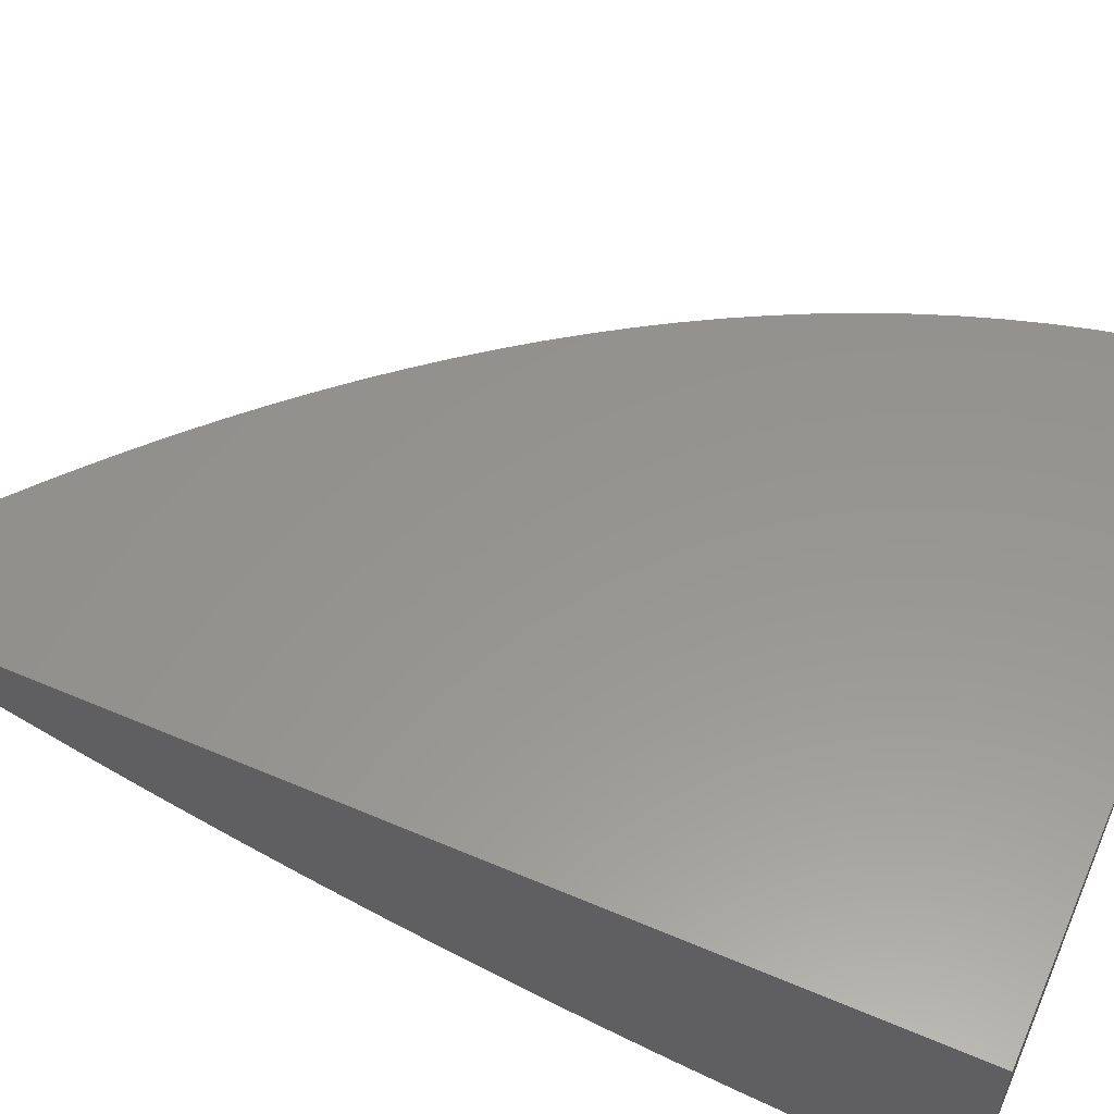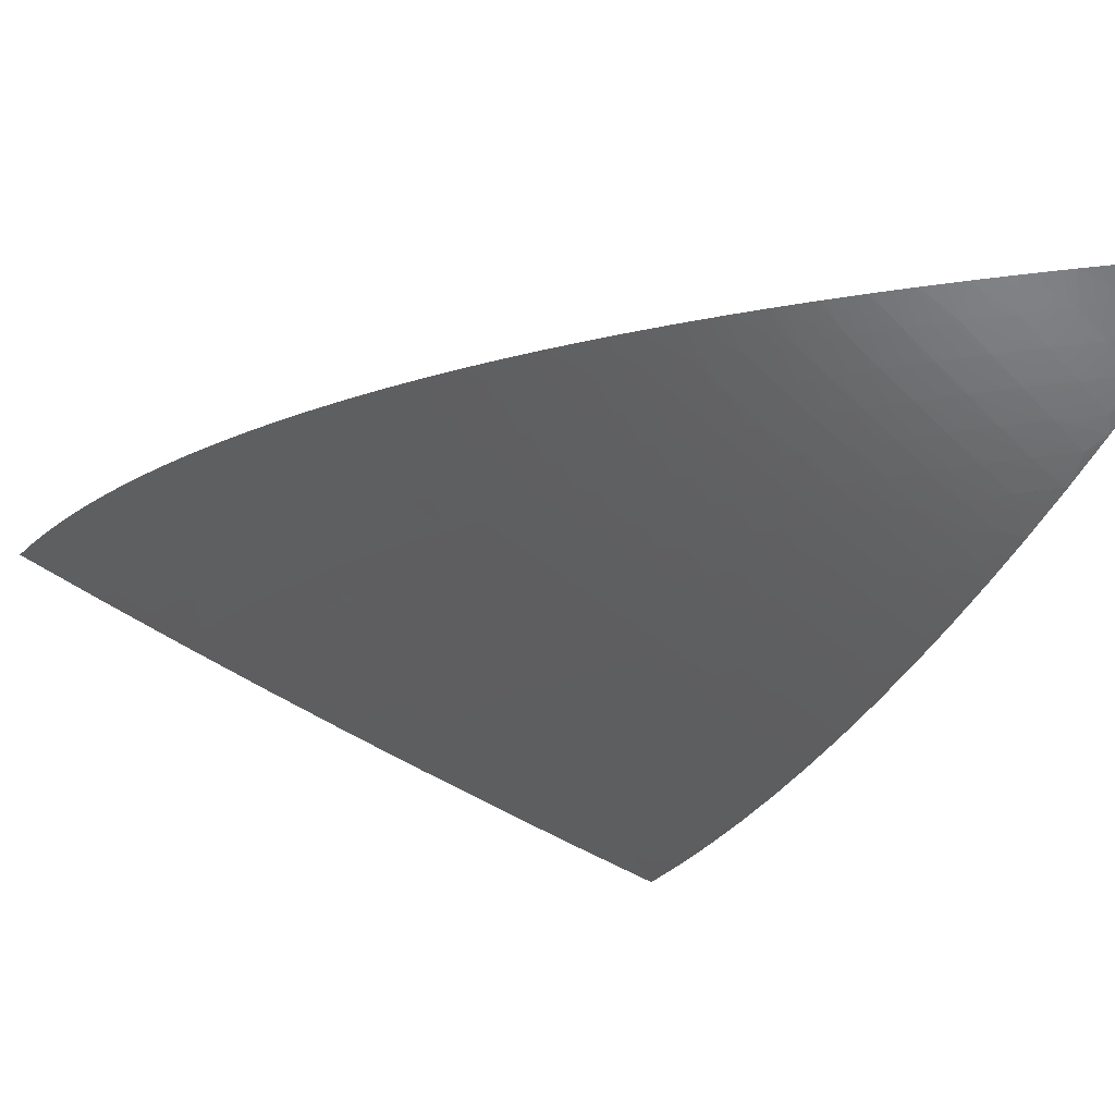
<metadata>
{"format":"stl","ext":"stl","renderer":"f3d","projection":"perspective","resolution":1024,"background":"white","views":[{"elev":57.6,"azim":113.8,"up":"+Z"},{"elev":-21.2,"azim":-24.8,"up":"+Z"}]}
</metadata>
<code>
# stl→obj: 383 verts, 762 faces
v -2 -9.696 -6.02
v -2 -9.74 -6
v -2.004 -9.709 -6.013
v -2.025 -9.722 -6
v -2.05 -9.704 -6
v -2.032 -9.688 -6.013
v -2.073 -9.685 -6
v -2.06 -9.667 -6.013
v -2.097 -9.667 -6
v -2.086 -9.645 -6.013
v -2.12 -9.648 -6
v -2.112 -9.623 -6.013
v -2.142 -9.629 -6
v -2.136 -9.601 -6.013
v -2.163 -9.609 -6
v -2.184 -9.59 -6
v -2.16 -9.579 -6.013
v -2.205 -9.57 -6
v -2.183 -9.556 -6.013
v -2.225 -9.549 -6
v -2.205 -9.534 -6.013
v -2.244 -9.529 -6
v -2.226 -9.511 -6.013
v -2.264 -9.507 -6
v -2.247 -9.488 -6.013
v -2.282 -9.486 -6
v -2.266 -9.465 -6.013
v -2.3 -9.464 -6
v -2.284 -9.442 -6.013
v -2.318 -9.441 -6
v -2.302 -9.418 -6.013
v -2.335 -9.418 -6
v -2.318 -9.395 -6.013
v -2.351 -9.395 -6
v -2.334 -9.372 -6.013
v -2.367 -9.371 -6
v -2.349 -9.348 -6.013
v -2.382 -9.347 -6
v -2.363 -9.325 -6.013
v -2.396 -9.322 -6
v -2.376 -9.301 -6.013
v -2.41 -9.297 -6
v -2.388 -9.278 -6.013
v -2.423 -9.272 -6
v -2.399 -9.254 -6.013
v -2.435 -9.246 -6
v -2.41 -9.231 -6.013
v -2.446 -9.22 -6
v -2.419 -9.207 -6.013
v -2.456 -9.193 -6
v -2.428 -9.184 -6.013
v -2.465 -9.167 -6
v -2.435 -9.161 -6.013
v -2.473 -9.139 -6
v -2.442 -9.137 -6.013
v -2.448 -9.114 -6.013
v -2.418 -9.112 -6.025
v -2.423 -9.089 -6.025
v -2.392 -9.087 -6.038
v -2.397 -9.065 -6.038
v -2.366 -9.063 -6.05
v -2.369 -9.041 -6.05
v -2.338 -9.04 -6.062
v -2.341 -9.018 -6.062
v -2.31 -9.017 -6.074
v -2.313 -9 -6.074
v -2.279 -9.016 -6.086
v -2.251 -9 -6.097
v -2.248 -9.015 -6.097
v -2.217 -9.014 -6.109
v -2.246 -9.036 -6.097
v -2.215 -9.035 -6.109
v -2.242 -9.057 -6.097
v -2.211 -9.055 -6.109
v -2.238 -9.078 -6.097
v -2.207 -9.076 -6.109
v -2.233 -9.099 -6.097
v -2.202 -9.097 -6.109
v -2.228 -9.12 -6.097
v -2.197 -9.118 -6.109
v -2.221 -9.142 -6.097
v -2.191 -9.139 -6.109
v -2.214 -9.163 -6.097
v -2.184 -9.16 -6.109
v -2.206 -9.184 -6.097
v -2.176 -9.181 -6.109
v -2.198 -9.206 -6.097
v -2.167 -9.202 -6.109
v -2.188 -9.227 -6.097
v -2.158 -9.223 -6.109
v -2.178 -9.249 -6.097
v -2.148 -9.244 -6.109
v -2.167 -9.27 -6.097
v -2.137 -9.265 -6.109
v -2.155 -9.291 -6.097
v -2.125 -9.287 -6.109
v -2.143 -9.313 -6.097
v -2.113 -9.308 -6.109
v -2.129 -9.334 -6.097
v -2.1 -9.329 -6.109
v -2.115 -9.356 -6.097
v -2.085 -9.35 -6.109
v -2.1 -9.377 -6.097
v -2.071 -9.371 -6.109
v -2.084 -9.398 -6.097
v -2.055 -9.392 -6.109
v -2.067 -9.419 -6.097
v -2.038 -9.413 -6.109
v -2.049 -9.44 -6.097
v -2.021 -9.433 -6.109
v -2.031 -9.461 -6.097
v -2.003 -9.454 -6.109
v -2 -9.47 -6.105
v -2 -9.424 -6.118
v -2.48 -9.112 -6
v -2.454 -9.091 -6.013
v -2.427 -9.066 -6.025
v -2.4 -9.042 -6.038
v -2.372 -9.019 -6.05
v -2.375 -9 -6.05
v -2.486 -9.084 -6
v -2.458 -9.068 -6.013
v -2.431 -9.044 -6.025
v -2.403 -9.02 -6.038
v -2.491 -9.056 -6
v -2.462 -9.045 -6.013
v -2.434 -9.021 -6.025
v -2.436 -9 -6.025
v -2.495 -9.028 -6
v -2.465 -9.022 -6.013
v -2.498 -9 -6
v -2.188 -9 -6.12
v -2.186 -9.013 -6.12
v -2.183 -9.034 -6.12
v -2.18 -9.054 -6.12
v -2.176 -9.074 -6.12
v -2.172 -9.095 -6.12
v -2.166 -9.115 -6.12
v -2.16 -9.136 -6.12
v -2.153 -9.157 -6.12
v -2.145 -9.178 -6.12
v -2.137 -9.198 -6.12
v -2.128 -9.219 -6.12
v -2.118 -9.24 -6.12
v -2.107 -9.261 -6.12
v -2.096 -9.282 -6.12
v -2.083 -9.303 -6.12
v -2.07 -9.323 -6.12
v -2.056 -9.344 -6.12
v -2.042 -9.365 -6.12
v -2.026 -9.386 -6.12
v -2.01 -9.406 -6.12
v -2 -9.378 -6.13
v -2.155 -9.012 -6.131
v -2.126 -9 -6.142
v -2.124 -9.011 -6.142
v -2.093 -9.01 -6.153
v -2.121 -9.031 -6.142
v -2.09 -9.03 -6.153
v -2.118 -9.051 -6.142
v -2.087 -9.049 -6.153
v -2.114 -9.071 -6.142
v -2.083 -9.069 -6.153
v -2.11 -9.091 -6.142
v -2.079 -9.088 -6.153
v -2.104 -9.111 -6.142
v -2.074 -9.108 -6.153
v -2.098 -9.131 -6.142
v -2.068 -9.128 -6.153
v -2.092 -9.151 -6.142
v -2.061 -9.148 -6.153
v -2.084 -9.171 -6.142
v -2.054 -9.168 -6.153
v -2.076 -9.191 -6.142
v -2.046 -9.188 -6.153
v -2.067 -9.211 -6.142
v -2.037 -9.208 -6.153
v -2.058 -9.232 -6.142
v -2.027 -9.228 -6.153
v -2.047 -9.252 -6.142
v -2.017 -9.248 -6.153
v -2.036 -9.272 -6.142
v -2.006 -9.267 -6.153
v -2 -9.285 -6.151
v -2 -9.238 -6.16
v -2.063 -9 -6.163
v -2.062 -9.009 -6.163
v -2.059 -9.029 -6.163
v -2.056 -9.048 -6.163
v -2.052 -9.067 -6.163
v -2.048 -9.086 -6.163
v -2.043 -9.106 -6.163
v -2.037 -9.125 -6.163
v -2.03 -9.145 -6.163
v -2.023 -9.164 -6.163
v -2.015 -9.184 -6.163
v -2.007 -9.204 -6.163
v -2.03 -9.008 -6.174
v -2 -9 -6.184
v -2.028 -9.027 -6.174
v -2 -9.048 -6.182
v -2.025 -9.046 -6.174
v -2.021 -9.065 -6.174
v -2 -9.096 -6.178
v -2.017 -9.084 -6.174
v -2 -9.144 -6.173
v -2.006 -9.123 -6.174
v -2.012 -9.103 -6.174
v -2 -9.191 -6.167
v -2 -9.332 -6.141
v -2.011 -9.313 -6.142
v -2.024 -9.292 -6.142
v -2.054 -9.298 -6.131
v -2.066 -9.277 -6.131
v -2.012 -9.359 -6.131
v -2.027 -9.339 -6.131
v -2.041 -9.318 -6.131
v -2.011 -9.482 -6.097
v -2 -9.516 -6.09
v -2.019 -9.51 -6.086
v -2.025 -9.539 -6.074
v -2.046 -9.518 -6.074
v -2.052 -9.547 -6.062
v -2.074 -9.526 -6.062
v -2.079 -9.555 -6.05
v -2.101 -9.533 -6.05
v -2.106 -9.563 -6.038
v -2.129 -9.541 -6.038
v -2.133 -9.571 -6.025
v -2.156 -9.549 -6.025
v -2 -9.562 -6.074
v -2.002 -9.56 -6.074
v -2.029 -9.568 -6.062
v -2.006 -9.589 -6.062
v -2 -9.607 -6.057
v -2.032 -9.598 -6.05
v -2.008 -9.619 -6.05
v -2.034 -9.627 -6.038
v -2.008 -9.649 -6.038
v -2.034 -9.658 -6.025
v -2 -9.652 -6.039
v -2.007 -9.679 -6.025
v -2.06 -9.636 -6.025
v -2.059 -9.606 -6.038
v -2.056 -9.576 -6.05
v -2.085 -9.615 -6.025
v -2.083 -9.585 -6.038
v -2.11 -9.593 -6.025
v -2.178 -9.526 -6.025
v -2.199 -9.504 -6.025
v -2.218 -9.481 -6.025
v -2.238 -9.458 -6.025
v -2.256 -9.435 -6.025
v -2.273 -9.413 -6.025
v -2.289 -9.389 -6.025
v -2.305 -9.366 -6.025
v -2.32 -9.343 -6.025
v -2.333 -9.32 -6.025
v -2.346 -9.297 -6.025
v -2.358 -9.274 -6.025
v -2.369 -9.25 -6.025
v -2.379 -9.227 -6.025
v -2.389 -9.204 -6.025
v -2.397 -9.181 -6.025
v -2.405 -9.158 -6.025
v -2.412 -9.135 -6.025
v -2.15 -9.519 -6.038
v -2.171 -9.497 -6.038
v -2.19 -9.474 -6.038
v -2.209 -9.452 -6.038
v -2.227 -9.429 -6.038
v -2.244 -9.407 -6.038
v -2.26 -9.384 -6.038
v -2.276 -9.361 -6.038
v -2.29 -9.338 -6.038
v -2.304 -9.315 -6.038
v -2.316 -9.292 -6.038
v -2.328 -9.269 -6.038
v -2.339 -9.247 -6.038
v -2.349 -9.224 -6.038
v -2.358 -9.201 -6.038
v -2.367 -9.178 -6.038
v -2.374 -9.155 -6.038
v -2.381 -9.132 -6.038
v -2.387 -9.11 -6.038
v -2.122 -9.511 -6.05
v -2.143 -9.49 -6.05
v -2.162 -9.467 -6.05
v -2.181 -9.445 -6.05
v -2.198 -9.423 -6.05
v -2.215 -9.401 -6.05
v -2.231 -9.378 -6.05
v -2.246 -9.356 -6.05
v -2.261 -9.333 -6.05
v -2.274 -9.311 -6.05
v -2.287 -9.288 -6.05
v -2.298 -9.265 -6.05
v -2.309 -9.243 -6.05
v -2.319 -9.22 -6.05
v -2.328 -9.197 -6.05
v -2.336 -9.175 -6.05
v -2.344 -9.152 -6.05
v -2.351 -9.13 -6.05
v -2.356 -9.108 -6.05
v -2.361 -9.085 -6.05
v -2.095 -9.504 -6.062
v -2.115 -9.482 -6.062
v -2.134 -9.461 -6.062
v -2.152 -9.439 -6.062
v -2.17 -9.417 -6.062
v -2.186 -9.395 -6.062
v -2.202 -9.373 -6.062
v -2.217 -9.35 -6.062
v -2.231 -9.328 -6.062
v -2.244 -9.306 -6.062
v -2.257 -9.283 -6.062
v -2.268 -9.261 -6.062
v -2.279 -9.239 -6.062
v -2.289 -9.216 -6.062
v -2.298 -9.194 -6.062
v -2.306 -9.172 -6.062
v -2.313 -9.15 -6.062
v -2.32 -9.127 -6.062
v -2.326 -9.105 -6.062
v -2.331 -9.084 -6.062
v -2.335 -9.062 -6.062
v -2.067 -9.497 -6.074
v -2.087 -9.475 -6.074
v -2.106 -9.454 -6.074
v -2.124 -9.432 -6.074
v -2.141 -9.411 -6.074
v -2.157 -9.389 -6.074
v -2.173 -9.367 -6.074
v -2.188 -9.345 -6.074
v -2.202 -9.323 -6.074
v -2.215 -9.301 -6.074
v -2.227 -9.279 -6.074
v -2.238 -9.257 -6.074
v -2.249 -9.235 -6.074
v -2.258 -9.213 -6.074
v -2.267 -9.191 -6.074
v -2.275 -9.169 -6.074
v -2.283 -9.147 -6.074
v -2.289 -9.125 -6.074
v -2.295 -9.103 -6.074
v -2.3 -9.082 -6.074
v -2.304 -9.06 -6.074
v -2.308 -9.039 -6.074
v -2.039 -9.489 -6.086
v -2.059 -9.468 -6.086
v -2.077 -9.447 -6.086
v -2.095 -9.426 -6.086
v -2.112 -9.404 -6.086
v -2.129 -9.383 -6.086
v -2.144 -9.361 -6.086
v -2.158 -9.34 -6.086
v -2.172 -9.318 -6.086
v -2.185 -9.296 -6.086
v -2.197 -9.274 -6.086
v -2.208 -9.253 -6.086
v -2.219 -9.231 -6.086
v -2.228 -9.209 -6.086
v -2.237 -9.188 -6.086
v -2.245 -9.166 -6.086
v -2.252 -9.144 -6.086
v -2.258 -9.123 -6.086
v -2.264 -9.101 -6.086
v -2.269 -9.08 -6.086
v -2.273 -9.059 -6.086
v -2.277 -9.037 -6.086
v -2.077 -9.257 -6.131
v -2.088 -9.236 -6.131
v -2.098 -9.215 -6.131
v -2.107 -9.195 -6.131
v -2.115 -9.174 -6.131
v -2.122 -9.154 -6.131
v -2.129 -9.133 -6.131
v -2.135 -9.113 -6.131
v -2.141 -9.093 -6.131
v -2.145 -9.072 -6.131
v -2.149 -9.052 -6.131
v -2.152 -9.032 -6.131
v -2 -9 -6
f 1 2 3
f 3 2 4
f 3 4 5
f 3 5 6
f 6 5 7
f 6 7 8
f 8 7 9
f 8 9 10
f 10 9 11
f 10 11 12
f 12 11 13
f 12 13 14
f 14 13 15
f 14 15 16
f 14 16 17
f 17 16 18
f 17 18 19
f 19 18 20
f 19 20 21
f 21 20 22
f 21 22 23
f 23 22 24
f 23 24 25
f 25 24 26
f 25 26 27
f 27 26 28
f 27 28 29
f 29 28 30
f 29 30 31
f 31 30 32
f 31 32 33
f 33 32 34
f 33 34 35
f 35 34 36
f 35 36 37
f 37 36 38
f 37 38 39
f 39 38 40
f 39 40 41
f 41 40 42
f 41 42 43
f 43 42 44
f 43 44 45
f 45 44 46
f 45 46 47
f 47 46 48
f 47 48 49
f 49 48 50
f 49 50 51
f 51 50 52
f 51 52 53
f 53 52 54
f 53 54 55
f 55 54 56
f 55 56 57
f 57 56 58
f 57 58 59
f 59 58 60
f 59 60 61
f 61 60 62
f 61 62 63
f 63 62 64
f 63 64 65
f 65 64 66
f 65 66 67
f 67 66 68
f 67 68 69
f 69 68 70
f 69 70 71
f 71 70 72
f 71 72 73
f 73 72 74
f 73 74 75
f 75 74 76
f 75 76 77
f 77 76 78
f 77 78 79
f 79 78 80
f 79 80 81
f 81 80 82
f 81 82 83
f 83 82 84
f 83 84 85
f 85 84 86
f 85 86 87
f 87 86 88
f 87 88 89
f 89 88 90
f 89 90 91
f 91 90 92
f 91 92 93
f 93 92 94
f 93 94 95
f 95 94 96
f 95 96 97
f 97 96 98
f 97 98 99
f 99 98 100
f 99 100 101
f 101 100 102
f 101 102 103
f 103 102 104
f 103 104 105
f 105 104 106
f 105 106 107
f 107 106 108
f 107 108 109
f 109 108 110
f 109 110 111
f 111 110 112
f 111 112 113
f 113 112 114
f 114 112 110
f 114 110 108
f 54 115 56
f 56 115 116
f 56 116 58
f 58 116 117
f 58 117 60
f 60 117 118
f 60 118 62
f 62 118 119
f 62 119 64
f 64 119 120
f 64 120 66
f 115 121 116
f 116 121 122
f 116 122 117
f 117 122 123
f 117 123 118
f 118 123 124
f 118 124 119
f 119 124 120
f 121 125 122
f 122 125 126
f 122 126 123
f 123 126 127
f 123 127 124
f 124 127 128
f 124 128 120
f 125 129 126
f 126 129 130
f 126 130 127
f 127 130 128
f 129 131 130
f 130 131 128
f 68 132 70
f 70 132 133
f 70 133 72
f 72 133 134
f 72 134 74
f 74 134 135
f 74 135 76
f 76 135 136
f 76 136 78
f 78 136 137
f 78 137 80
f 80 137 138
f 80 138 82
f 82 138 139
f 82 139 84
f 84 139 140
f 84 140 86
f 86 140 141
f 86 141 88
f 88 141 142
f 88 142 90
f 90 142 143
f 90 143 92
f 92 143 144
f 92 144 94
f 94 144 145
f 94 145 96
f 96 145 146
f 96 146 98
f 98 146 147
f 98 147 100
f 100 147 148
f 100 148 102
f 102 148 149
f 102 149 104
f 104 149 150
f 104 150 106
f 106 150 151
f 106 151 108
f 108 151 152
f 108 152 114
f 114 152 153
f 153 152 151
f 153 151 150
f 133 132 154
f 154 132 155
f 154 155 156
f 156 155 157
f 156 157 158
f 158 157 159
f 158 159 160
f 160 159 161
f 160 161 162
f 162 161 163
f 162 163 164
f 164 163 165
f 164 165 166
f 166 165 167
f 166 167 168
f 168 167 169
f 168 169 170
f 170 169 171
f 170 171 172
f 172 171 173
f 172 173 174
f 174 173 175
f 174 175 176
f 176 175 177
f 176 177 178
f 178 177 179
f 178 179 180
f 180 179 181
f 180 181 182
f 182 181 183
f 182 183 184
f 184 183 185
f 185 183 181
f 185 181 179
f 155 186 157
f 157 186 187
f 157 187 159
f 159 187 188
f 159 188 161
f 161 188 189
f 161 189 163
f 163 189 190
f 163 190 165
f 165 190 191
f 165 191 167
f 167 191 192
f 167 192 169
f 169 192 193
f 169 193 171
f 171 193 194
f 171 194 173
f 173 194 195
f 173 195 175
f 175 195 196
f 175 196 177
f 177 196 197
f 177 197 179
f 179 197 185
f 187 186 198
f 198 186 199
f 198 199 200
f 200 199 201
f 200 201 202
f 202 201 203
f 202 203 190
f 190 203 191
f 201 204 203
f 203 204 205
f 203 205 191
f 191 205 192
f 206 207 204
f 204 207 208
f 204 208 205
f 205 208 192
f 209 195 206
f 206 195 194
f 206 194 207
f 207 194 193
f 207 193 208
f 208 193 192
f 185 197 209
f 209 197 196
f 209 196 195
f 210 211 184
f 184 211 212
f 184 212 182
f 182 212 213
f 182 213 214
f 214 213 147
f 214 147 146
f 153 215 210
f 210 215 216
f 210 216 217
f 217 216 149
f 217 149 148
f 111 113 218
f 218 113 219
f 218 219 220
f 220 219 221
f 220 221 222
f 222 221 223
f 222 223 224
f 224 223 225
f 224 225 226
f 226 225 227
f 226 227 228
f 228 227 229
f 228 229 230
f 230 229 17
f 230 17 19
f 219 231 221
f 221 231 232
f 221 232 233
f 233 232 231
f 233 231 234
f 234 231 235
f 234 235 236
f 236 235 237
f 236 237 238
f 238 237 239
f 238 239 240
f 240 239 241
f 240 241 242
f 242 241 1
f 242 1 6
f 6 1 3
f 235 241 237
f 237 241 239
f 240 242 6
f 6 8 240
f 240 8 243
f 240 243 238
f 238 243 244
f 238 244 236
f 236 244 245
f 236 245 233
f 233 245 223
f 233 223 221
f 8 10 243
f 243 10 246
f 243 246 244
f 244 246 247
f 244 247 245
f 245 247 225
f 245 225 223
f 10 12 246
f 246 12 248
f 246 248 247
f 247 248 227
f 247 227 225
f 233 234 236
f 12 14 248
f 248 14 229
f 248 229 227
f 17 229 14
f 230 19 249
f 249 19 21
f 249 21 250
f 250 21 23
f 250 23 251
f 251 23 25
f 251 25 252
f 252 25 27
f 252 27 253
f 253 27 29
f 253 29 254
f 254 29 31
f 254 31 255
f 255 31 33
f 255 33 256
f 256 33 35
f 256 35 257
f 257 35 37
f 257 37 258
f 258 37 39
f 258 39 259
f 259 39 41
f 259 41 260
f 260 41 43
f 260 43 261
f 261 43 45
f 261 45 262
f 262 45 47
f 262 47 263
f 263 47 49
f 263 49 264
f 264 49 51
f 264 51 265
f 265 51 53
f 265 53 266
f 266 53 55
f 266 55 57
f 228 230 267
f 267 230 249
f 267 249 268
f 268 249 250
f 268 250 269
f 269 250 251
f 269 251 270
f 270 251 252
f 270 252 271
f 271 252 253
f 271 253 272
f 272 253 254
f 272 254 273
f 273 254 255
f 273 255 274
f 274 255 256
f 274 256 275
f 275 256 257
f 275 257 276
f 276 257 258
f 276 258 277
f 277 258 259
f 277 259 278
f 278 259 260
f 278 260 279
f 279 260 261
f 279 261 280
f 280 261 262
f 280 262 281
f 281 262 263
f 281 263 282
f 282 263 264
f 282 264 283
f 283 264 265
f 283 265 284
f 284 265 266
f 284 266 285
f 285 266 57
f 285 57 59
f 226 228 286
f 286 228 267
f 286 267 287
f 287 267 268
f 287 268 288
f 288 268 269
f 288 269 289
f 289 269 270
f 289 270 290
f 290 270 271
f 290 271 291
f 291 271 272
f 291 272 292
f 292 272 273
f 292 273 293
f 293 273 274
f 293 274 294
f 294 274 275
f 294 275 295
f 295 275 276
f 295 276 296
f 296 276 277
f 296 277 297
f 297 277 278
f 297 278 298
f 298 278 279
f 298 279 299
f 299 279 280
f 299 280 300
f 300 280 281
f 300 281 301
f 301 281 282
f 301 282 302
f 302 282 283
f 302 283 303
f 303 283 284
f 303 284 304
f 304 284 285
f 304 285 305
f 305 285 59
f 305 59 61
f 224 226 306
f 306 226 286
f 306 286 307
f 307 286 287
f 307 287 308
f 308 287 288
f 308 288 309
f 309 288 289
f 309 289 310
f 310 289 290
f 310 290 311
f 311 290 291
f 311 291 312
f 312 291 292
f 312 292 313
f 313 292 293
f 313 293 314
f 314 293 294
f 314 294 315
f 315 294 295
f 315 295 316
f 316 295 296
f 316 296 317
f 317 296 297
f 317 297 318
f 318 297 298
f 318 298 319
f 319 298 299
f 319 299 320
f 320 299 300
f 320 300 321
f 321 300 301
f 321 301 322
f 322 301 302
f 322 302 323
f 323 302 303
f 323 303 324
f 324 303 304
f 324 304 325
f 325 304 305
f 325 305 326
f 326 305 61
f 326 61 63
f 222 224 327
f 327 224 306
f 327 306 328
f 328 306 307
f 328 307 329
f 329 307 308
f 329 308 330
f 330 308 309
f 330 309 331
f 331 309 310
f 331 310 332
f 332 310 311
f 332 311 333
f 333 311 312
f 333 312 334
f 334 312 313
f 334 313 335
f 335 313 314
f 335 314 336
f 336 314 315
f 336 315 337
f 337 315 316
f 337 316 338
f 338 316 317
f 338 317 339
f 339 317 318
f 339 318 340
f 340 318 319
f 340 319 341
f 341 319 320
f 341 320 342
f 342 320 321
f 342 321 343
f 343 321 322
f 343 322 344
f 344 322 323
f 344 323 345
f 345 323 324
f 345 324 346
f 346 324 325
f 346 325 347
f 347 325 326
f 347 326 348
f 348 326 63
f 348 63 65
f 220 222 349
f 349 222 327
f 349 327 350
f 350 327 328
f 350 328 351
f 351 328 329
f 351 329 352
f 352 329 330
f 352 330 353
f 353 330 331
f 353 331 354
f 354 331 332
f 354 332 355
f 355 332 333
f 355 333 356
f 356 333 334
f 356 334 357
f 357 334 335
f 357 335 358
f 358 335 336
f 358 336 359
f 359 336 337
f 359 337 360
f 360 337 338
f 360 338 361
f 361 338 339
f 361 339 362
f 362 339 340
f 362 340 363
f 363 340 341
f 363 341 364
f 364 341 342
f 364 342 365
f 365 342 343
f 365 343 366
f 366 343 344
f 366 344 367
f 367 344 345
f 367 345 368
f 368 345 346
f 368 346 369
f 369 346 347
f 369 347 370
f 370 347 348
f 370 348 67
f 67 348 65
f 111 218 349
f 349 218 220
f 111 349 350
f 109 111 350
f 109 350 351
f 107 109 351
f 107 351 352
f 105 107 352
f 105 352 353
f 103 105 353
f 103 353 354
f 101 103 354
f 101 354 355
f 216 215 150
f 150 215 153
f 216 150 149
f 99 101 355
f 99 355 356
f 97 99 356
f 97 356 357
f 212 211 217
f 217 211 210
f 147 213 148
f 148 213 217
f 213 212 217
f 95 97 357
f 95 357 358
f 93 95 358
f 93 358 359
f 180 182 214
f 214 146 371
f 371 146 145
f 371 145 372
f 372 145 144
f 372 144 373
f 373 144 143
f 373 143 374
f 374 143 142
f 374 142 375
f 375 142 141
f 375 141 376
f 376 141 140
f 376 140 377
f 377 140 139
f 377 139 378
f 378 139 138
f 378 138 379
f 379 138 137
f 379 137 380
f 380 137 136
f 380 136 381
f 381 136 135
f 381 135 382
f 382 135 134
f 382 134 154
f 154 134 133
f 91 93 359
f 91 359 360
f 178 180 371
f 371 180 214
f 178 371 372
f 89 91 360
f 89 360 361
f 176 178 372
f 176 372 373
f 87 89 361
f 87 361 362
f 174 176 373
f 174 373 374
f 85 87 362
f 85 362 363
f 172 174 374
f 172 374 375
f 83 85 363
f 83 363 364
f 170 172 375
f 170 375 376
f 81 83 364
f 81 364 365
f 168 170 376
f 168 376 377
f 79 81 365
f 79 365 366
f 166 168 377
f 166 377 378
f 79 366 77
f 77 366 367
f 77 367 75
f 75 367 368
f 75 368 73
f 73 368 369
f 73 369 71
f 71 369 370
f 71 370 69
f 69 370 67
f 166 378 164
f 164 378 379
f 164 379 162
f 162 379 380
f 162 380 160
f 160 380 381
f 160 381 158
f 158 381 382
f 158 382 156
f 156 382 154
f 202 190 189
f 200 202 189
f 200 189 188
f 198 200 188
f 198 188 187
f 199 186 383
f 383 186 155
f 383 155 132
f 132 68 383
f 383 68 66
f 383 66 120
f 120 128 383
f 383 128 131
f 131 129 383
f 383 129 125
f 383 125 121
f 121 115 383
f 383 115 54
f 383 54 52
f 52 50 383
f 383 50 48
f 383 48 46
f 46 44 383
f 383 44 42
f 383 42 40
f 40 38 383
f 383 38 36
f 383 36 34
f 34 32 383
f 383 32 30
f 383 30 28
f 28 26 383
f 383 26 24
f 383 24 22
f 22 20 383
f 383 20 18
f 383 18 16
f 16 15 383
f 383 15 13
f 383 13 11
f 11 9 383
f 383 9 7
f 383 7 5
f 5 4 383
f 383 4 2
f 2 1 383
f 383 1 241
f 383 241 235
f 235 231 383
f 383 231 219
f 383 219 113
f 113 114 383
f 383 114 153
f 383 153 210
f 210 184 383
f 383 184 185
f 383 185 209
f 209 206 383
f 383 206 204
f 383 204 201
f 201 199 383

</code>
